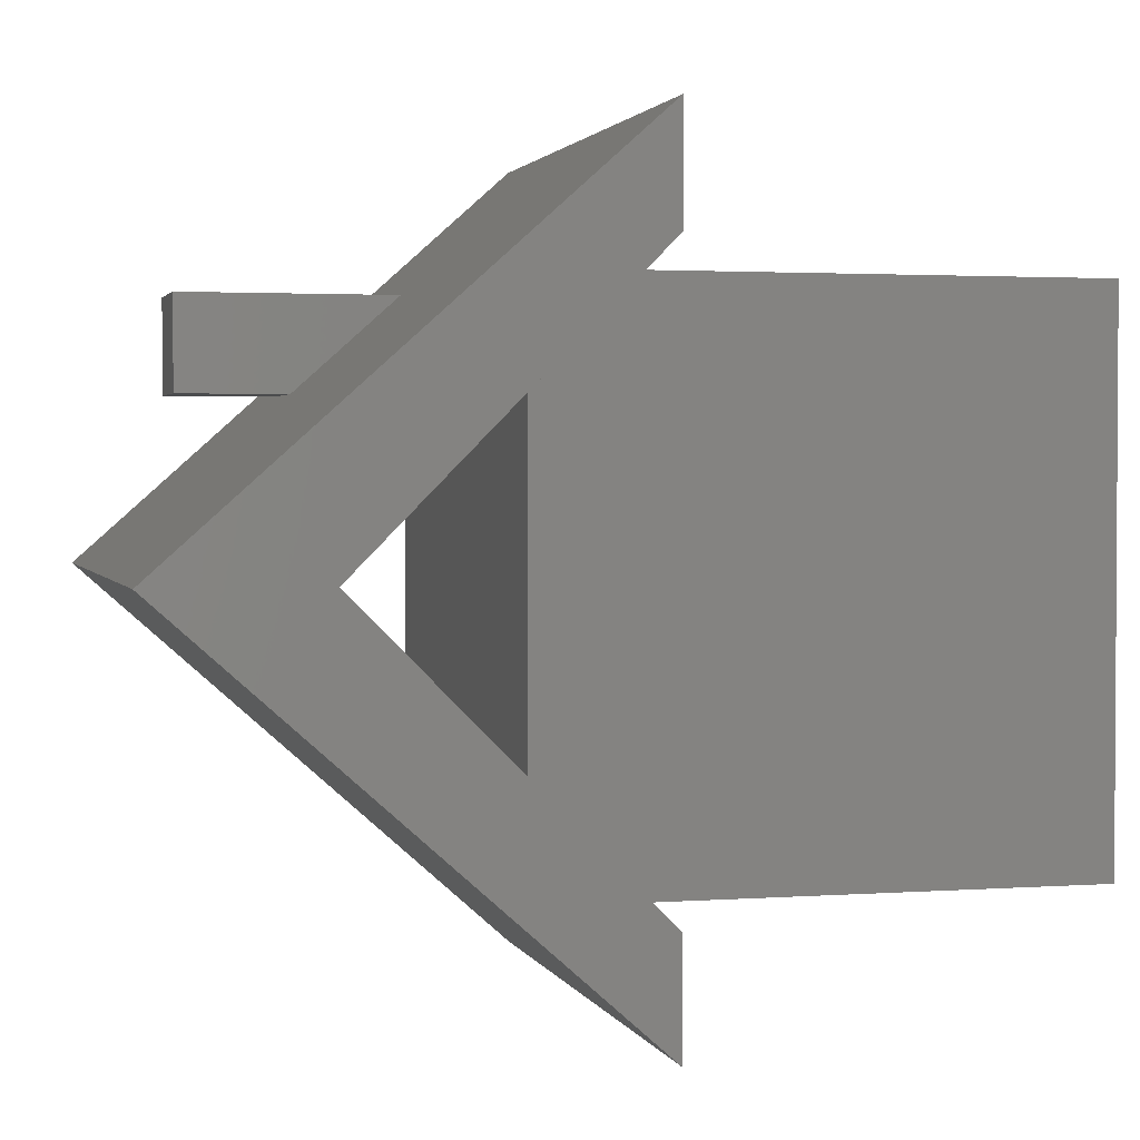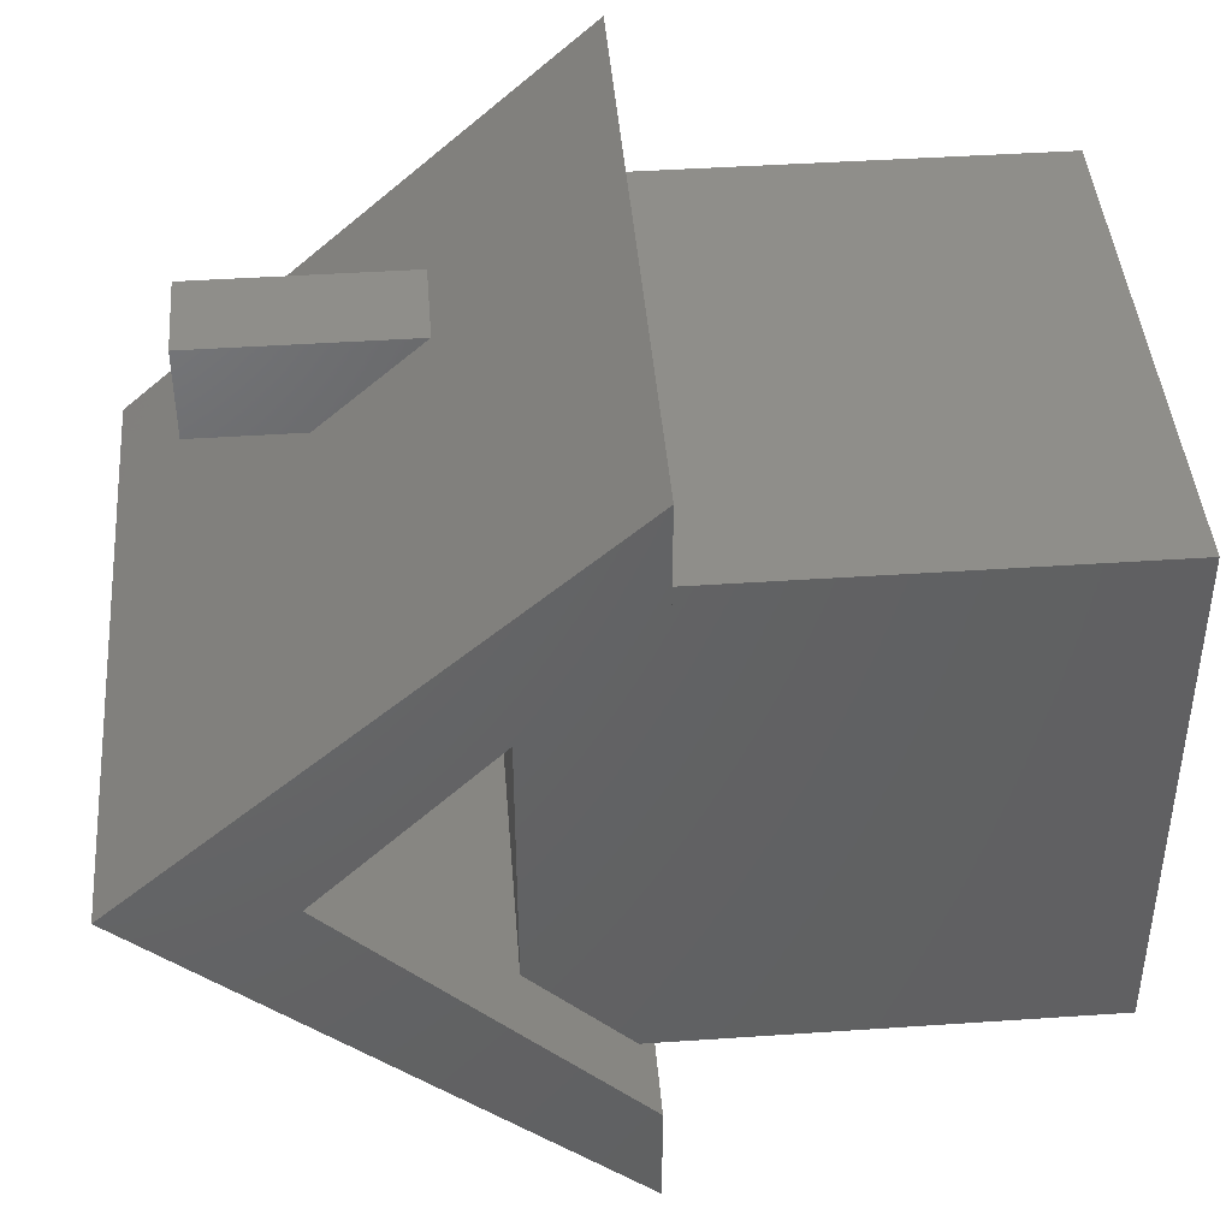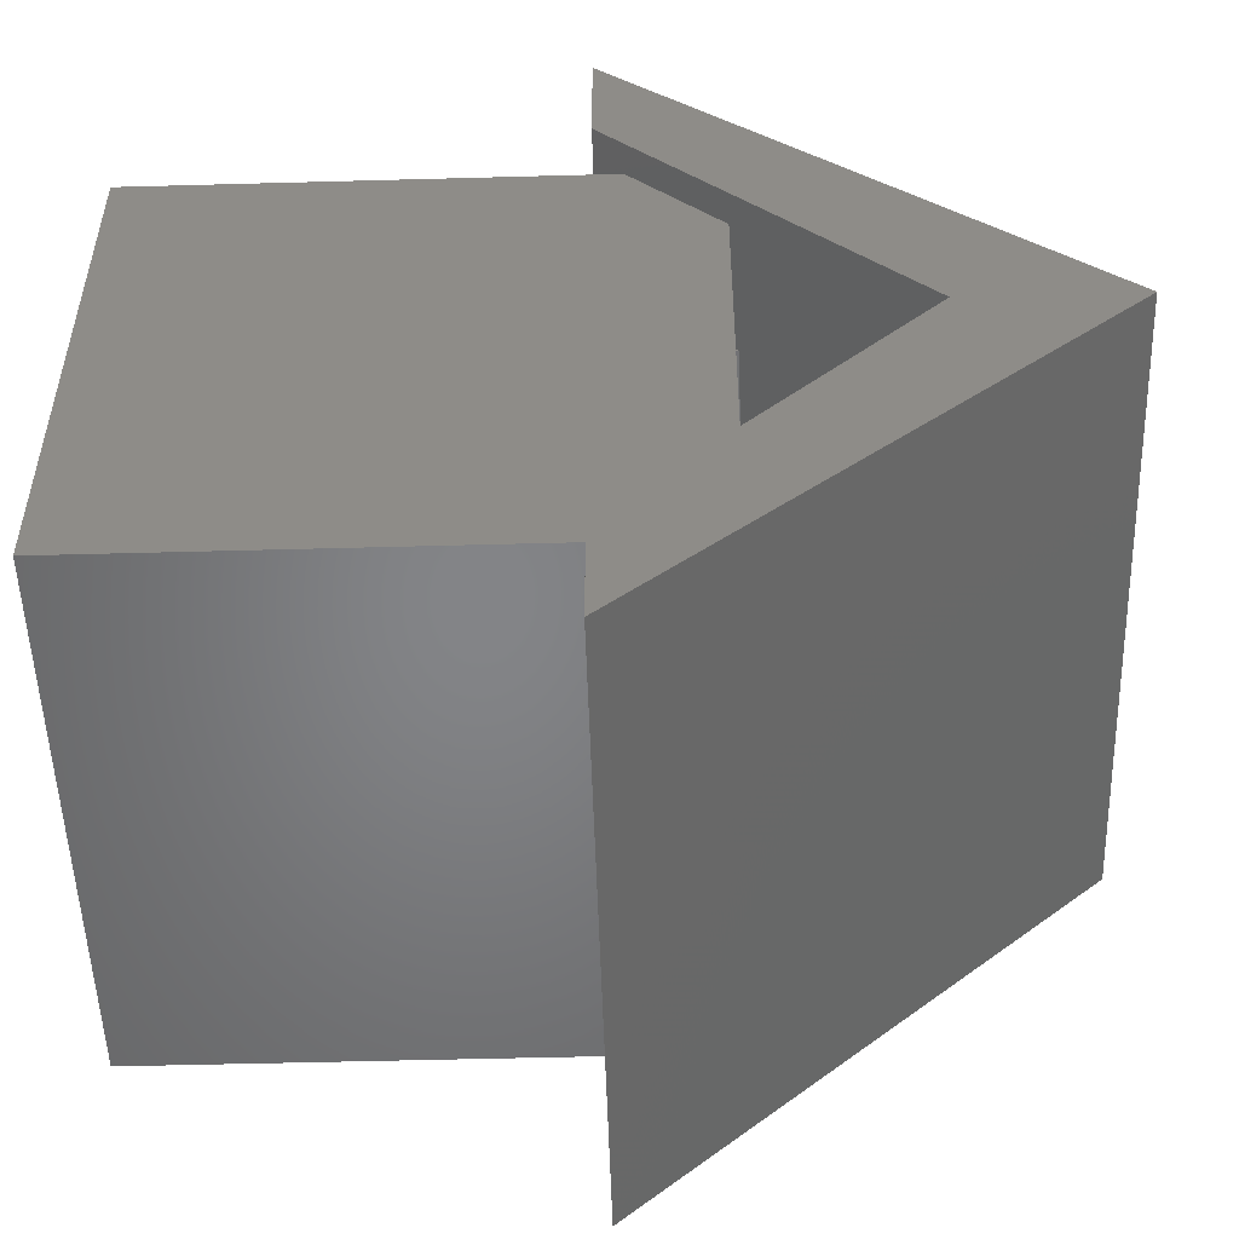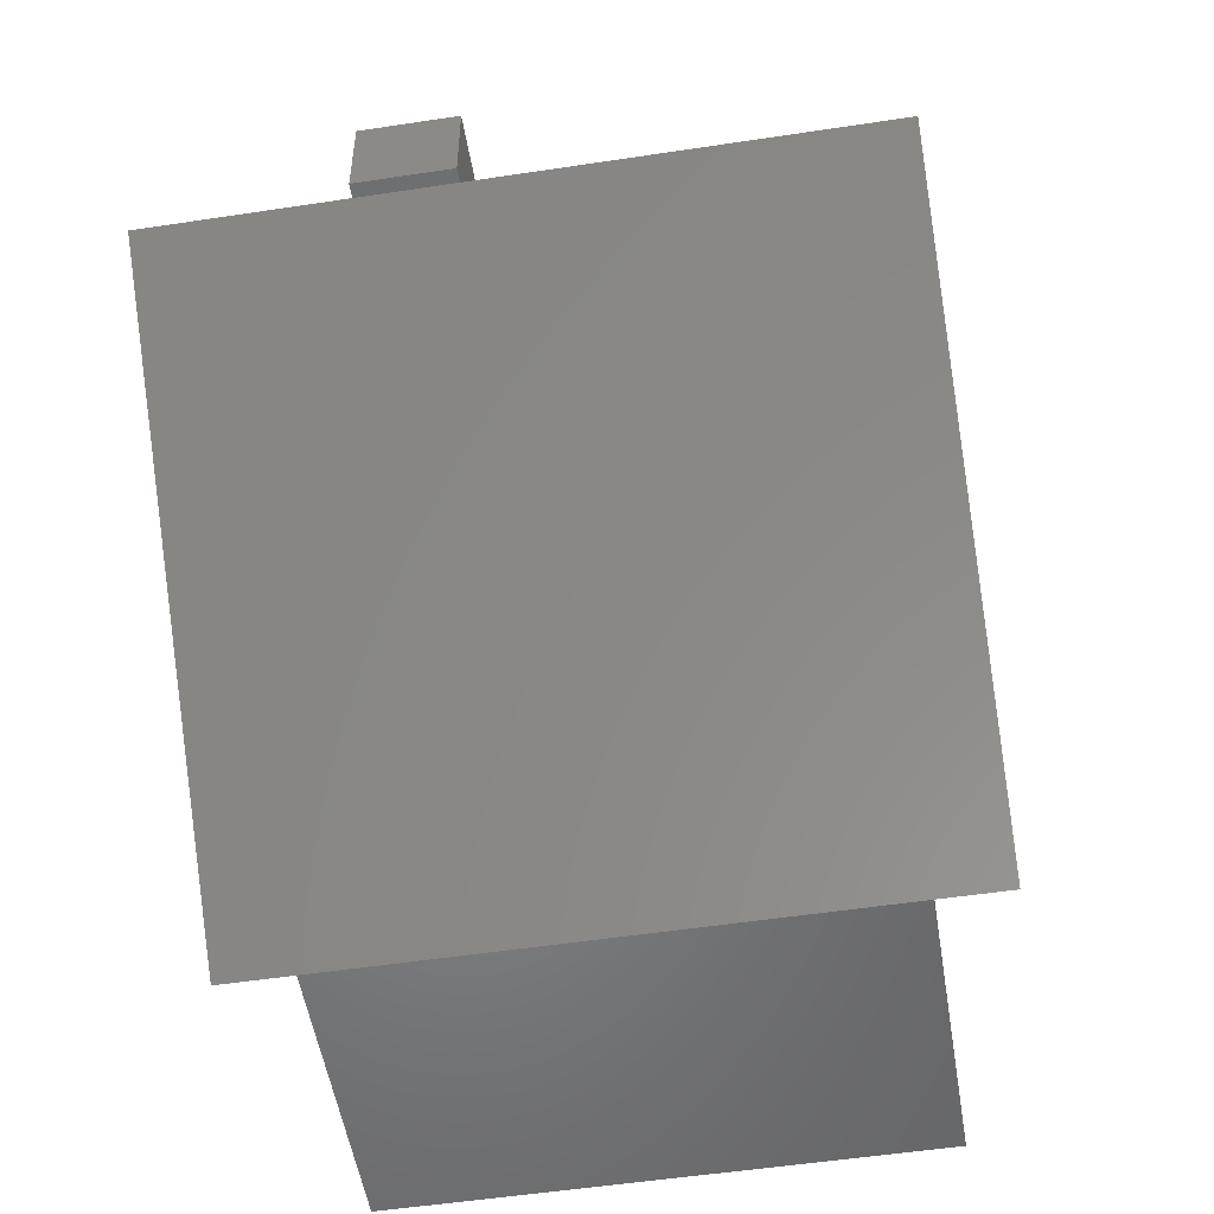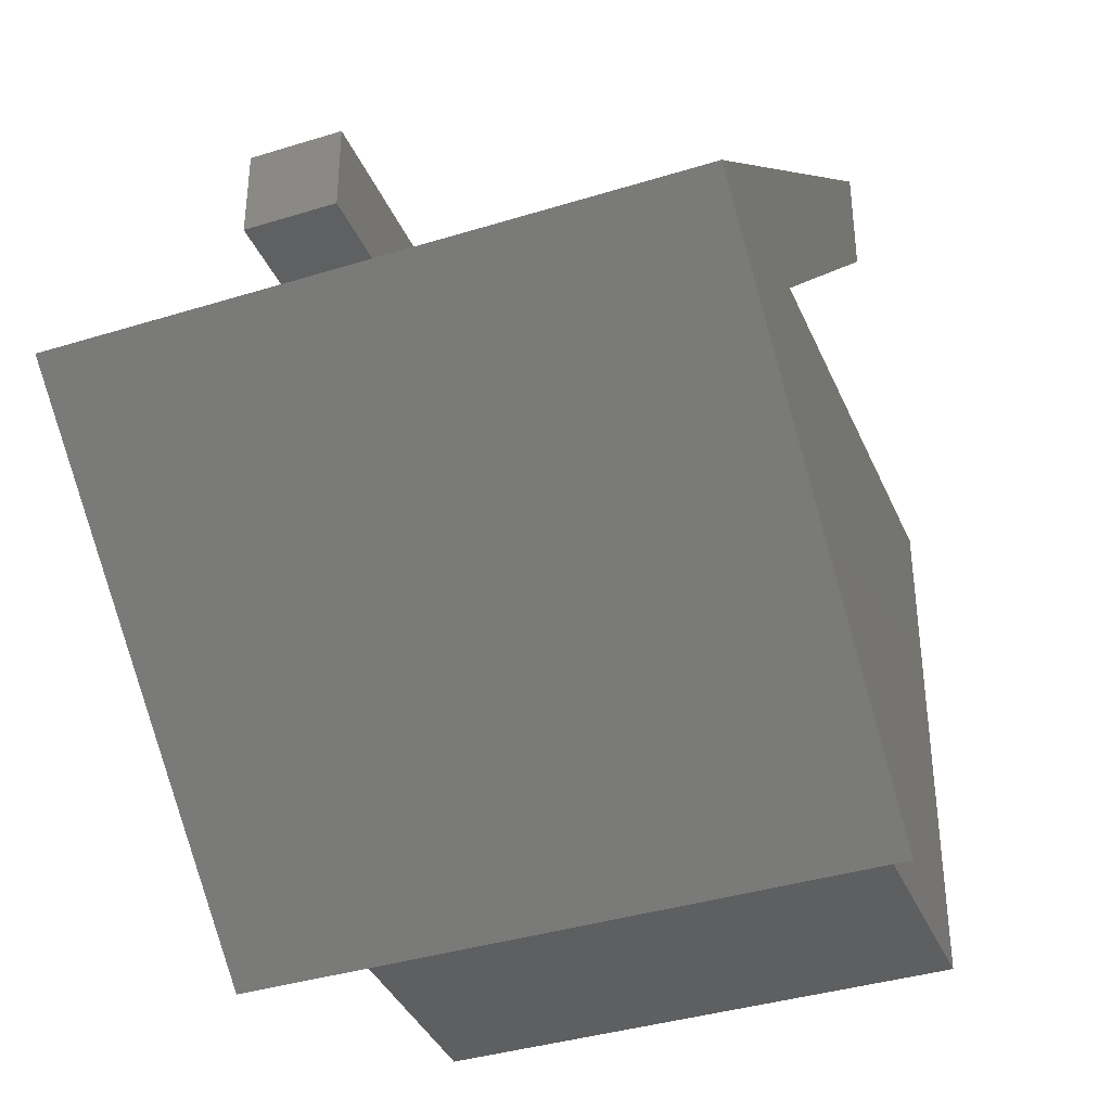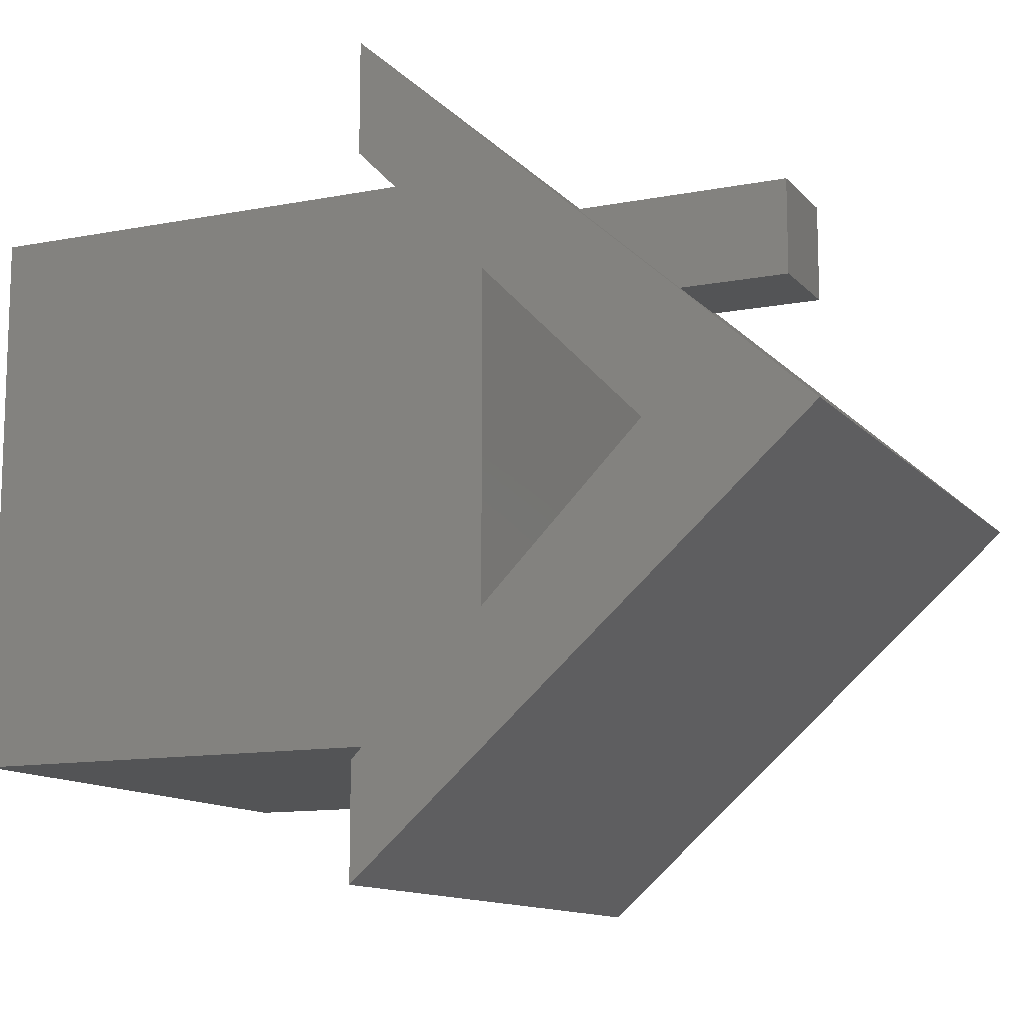
<metadata>
{"format":"stl","ext":"stl","renderer":"f3d","projection":"perspective","resolution":1024,"background":"white","views":[{"elev":2.1,"azim":75.6,"up":"+Y"},{"elev":43.2,"azim":85.4,"up":"+Y"},{"elev":-52.0,"azim":-88.3,"up":"+Y"},{"elev":-52.6,"azim":9.3,"up":"+Y"},{"elev":-37.7,"azim":21.6,"up":"+Y"},{"elev":-12.1,"azim":-65.3,"up":"+Y"}]}
</metadata>
<code>
# stl→obj: 38 verts, 76 faces
v -93 96 25.88
v -93 92 30.36
v -93 96 35
v -93 92 35
v -89 96 25.88
v -89 96 35
v -89 92 30.36
v -89 92 35
v -89 92.29 24
v -89 92 24.29
v -89 92 24
v -93 92 24.29
v -93 92 24
v -93 92.29 24
v -99.5 85 31.2
v -72.5 85 31.2
v -75.34 92.35 23.94
v -98.22 92.35 23.94
v -99.5 97.35 19
v -98.22 96.18 20.15
v -75.34 96.18 20.15
v -72.5 97.35 19
v -99.5 72.65 19
v -75.34 73.3 19.64
v -72.5 72.65 19
v -98.22 73.3 19.64
v -98.22 77.65 23.94
v -75.34 77.65 23.94
v -99.5 67.87 19
v -72.5 67.87 19
v -72.5 102.1 19
v -99.5 102.1 19
v -99.5 85 38.2
v -72.5 85 38.2
v -75.34 96.18 1.06
v -98.22 96.18 1.06
v -75.34 73.3 1.06
v -98.22 73.3 1.06
f 1 2 3
f 3 2 4
f 5 6 7
f 7 6 8
f 9 10 11
f 7 8 2
f 2 8 4
f 12 13 10
f 10 13 11
f 6 3 8
f 8 3 4
f 14 9 13
f 13 9 11
f 12 14 13
f 1 3 5
f 5 3 6
f 10 15 12
f 10 16 15
f 10 17 16
f 10 9 17
f 17 9 18
f 18 9 14
f 12 18 14
f 12 15 18
f 18 15 19
f 20 19 21
f 20 18 19
f 19 22 21
f 21 22 17
f 17 22 16
f 23 24 25
f 23 26 24
f 23 27 26
f 23 15 27
f 27 15 28
f 28 15 16
f 25 28 16
f 25 24 28
f 23 25 29
f 29 25 30
f 22 19 31
f 31 19 32
f 2 33 7
f 2 32 33
f 2 1 32
f 32 1 5
f 31 5 7
f 34 7 33
f 34 31 7
f 32 5 31
f 30 34 29
f 29 34 33
f 19 15 32
f 32 15 33
f 33 15 29
f 29 15 23
f 22 31 16
f 16 31 34
f 30 16 34
f 30 25 16
f 21 35 20
f 20 35 36
f 35 21 24
f 37 35 24
f 28 24 17
f 17 24 21
f 17 18 28
f 28 18 27
f 37 38 35
f 35 38 36
f 26 38 24
f 24 38 37
f 27 18 26
f 26 18 20
f 36 26 20
f 36 38 26

</code>
